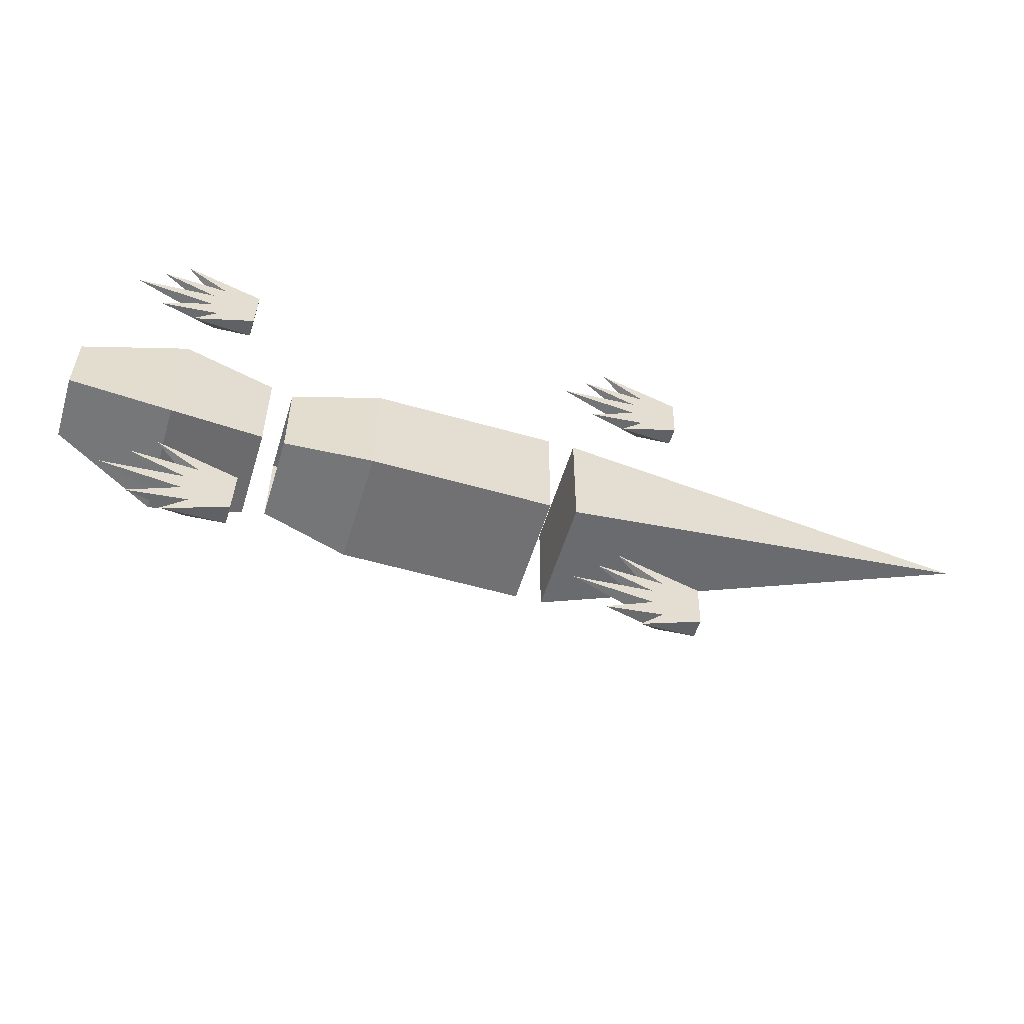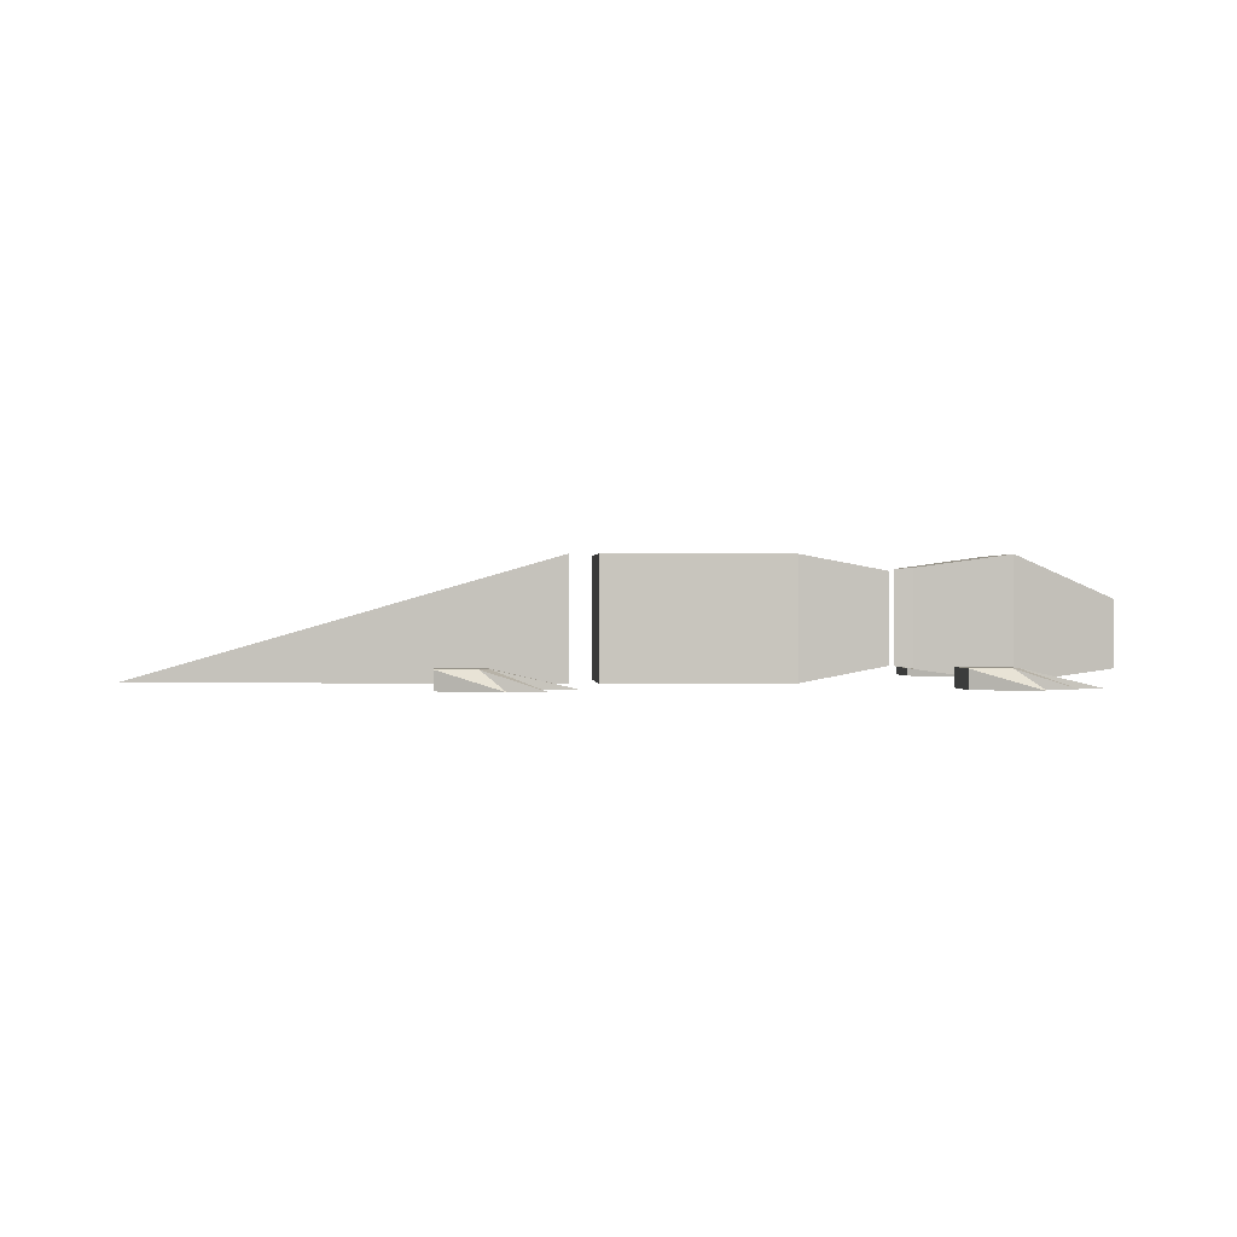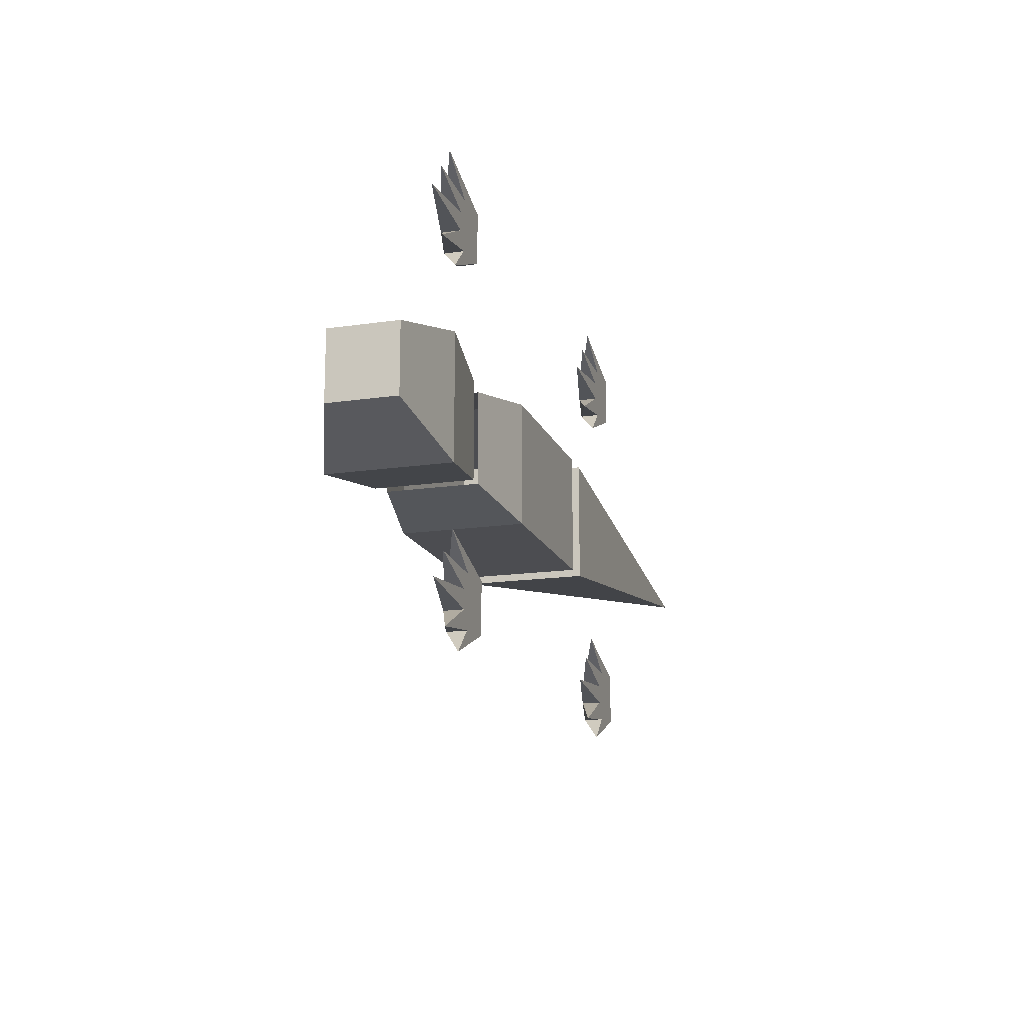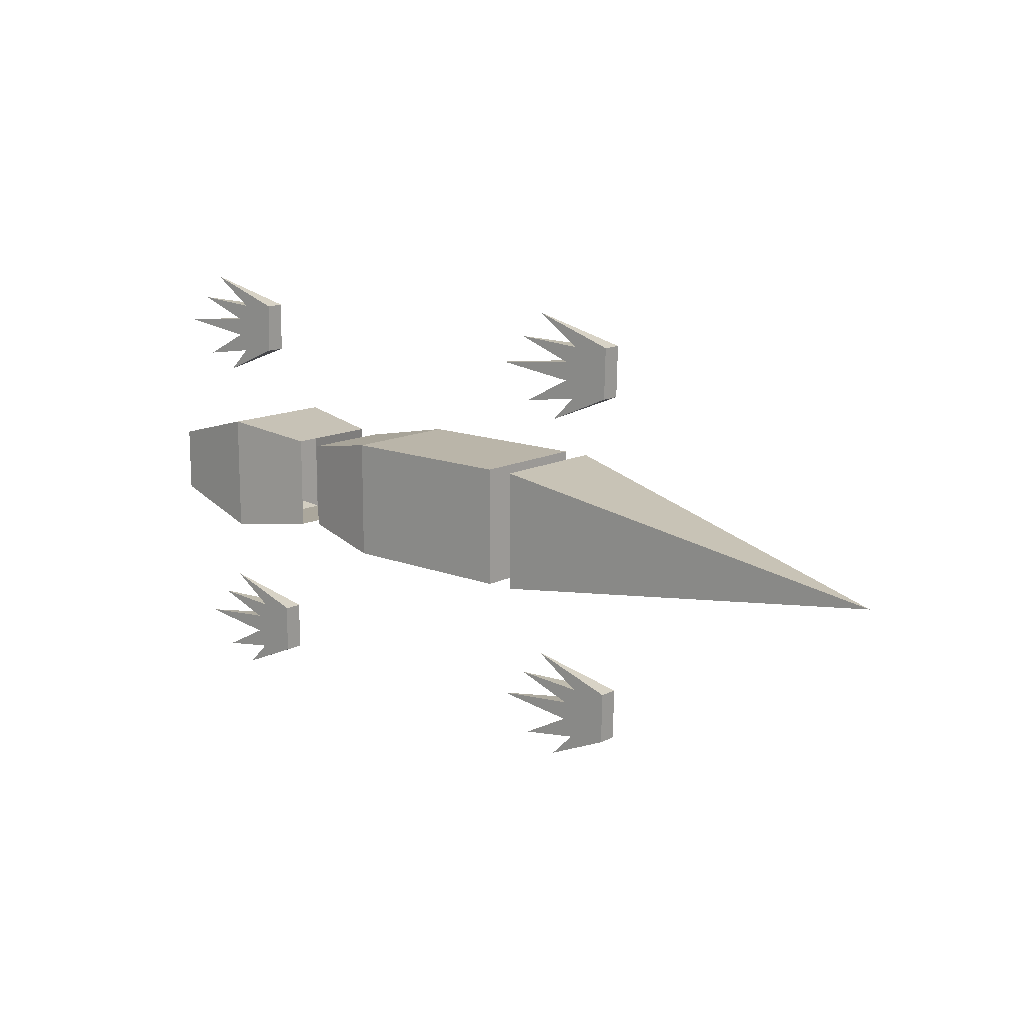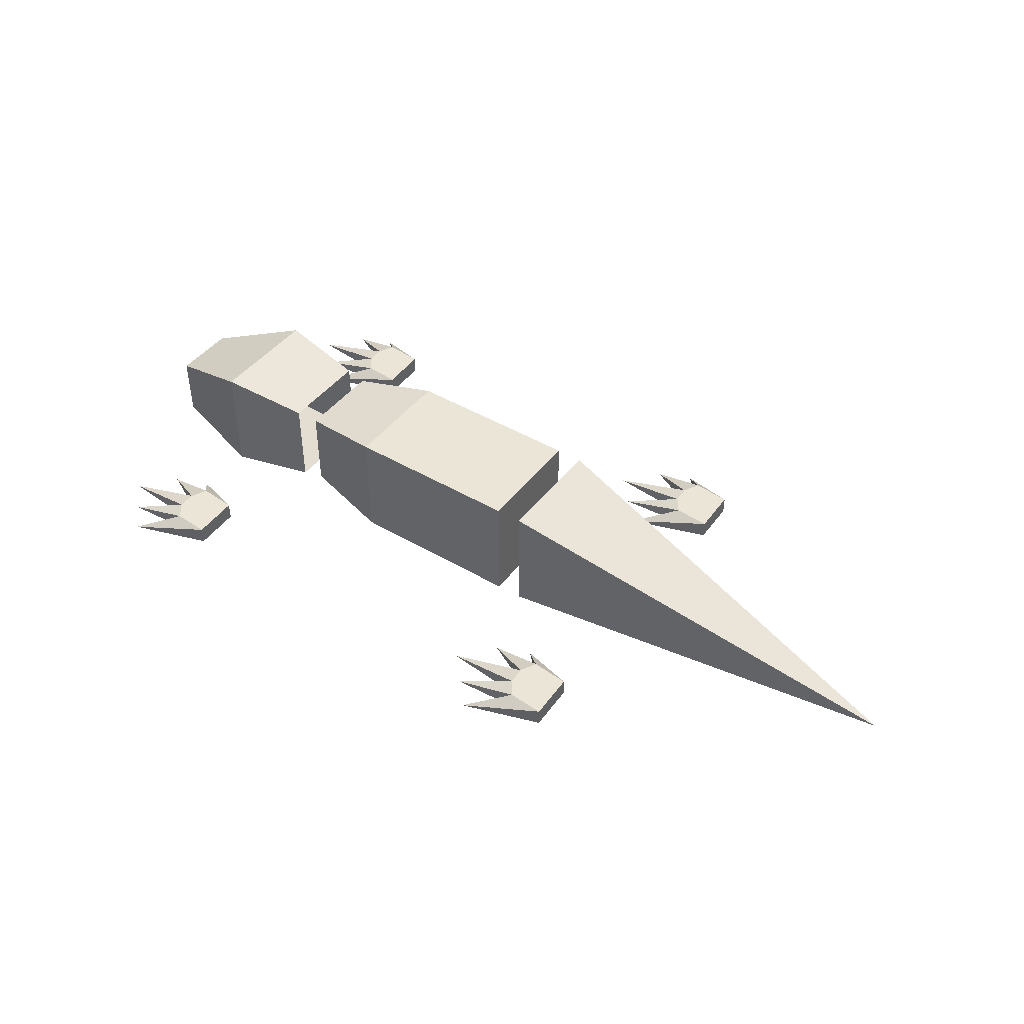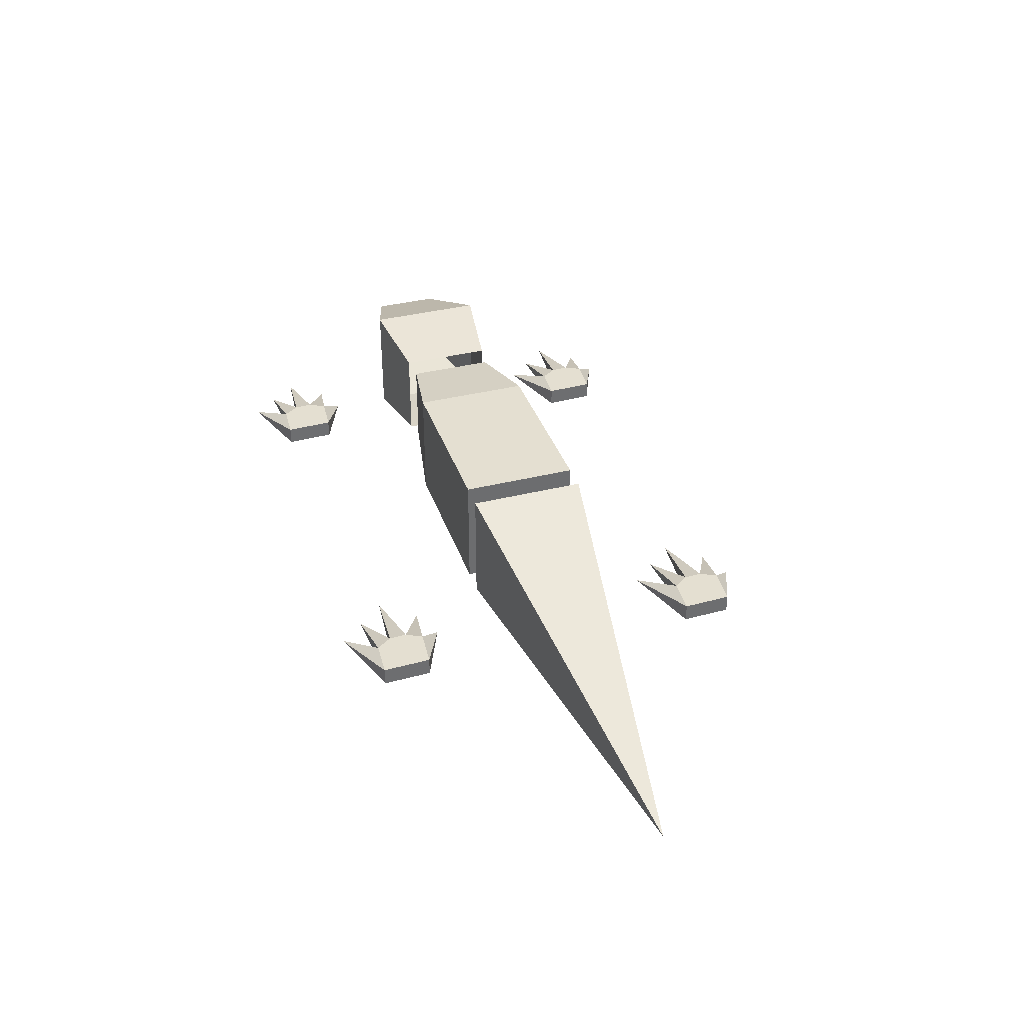
<metadata>
{"format":"obj","ext":"obj","renderer":"f3d","projection":"perspective","resolution":1024,"background":"white","views":[{"elev":-55.3,"azim":-16.9,"up":"+Z"},{"elev":0.5,"azim":176.1,"up":"+Y"},{"elev":-16.1,"azim":-73.0,"up":"+Z"},{"elev":13.6,"azim":41.5,"up":"+Z"},{"elev":44.1,"azim":34.7,"up":"+Y"},{"elev":36.7,"azim":72.0,"up":"+Y"}]}
</metadata>
<code>
o Body_Cube
v -0.6199 0.4027 -0.1963
v -0.6199 0.002673 -0.1963
v -0.6199 0.4027 0.2037
v -0.6199 0.002673 0.2037
v -0.9138 0.3505 -0.1442
v -0.9138 0.05481 -0.1442
v -0.9138 0.3505 0.1515
v -0.9138 0.05481 0.1515
v -0.003648 0.002673 -0.1963
v -0.003648 0.4027 0.2037
v -0.003648 0.002673 0.2037
v -0.003648 0.4027 -0.1963
f 1 10 12
f 10 4 11
f 2 5 1
f 12 11 9
f 3 8 4
f 4 6 2
f 1 7 3
f 1 9 2
f 9 4 2
f 1 3 10
f 10 3 4
f 2 6 5
f 12 10 11
f 3 7 8
f 4 8 6
f 1 5 7
f 1 12 9
f 9 11 4
o Foot-2_Plane
v -1.164 0.000171 -0.4944
v -1.042 0.000171 -0.4855
v -1.253 0.000171 -0.7392
v -1.046 0.000171 -0.6505
v -1.175 0.000171 -0.6622
v -1.368 0.000171 -0.691
v -1.204 0.000171 -0.6068
v -1.47 0.000171 -0.5736
v -1.202 0.000171 -0.547
v -1.388 0.000171 -0.4805
v -1.312 0.000171 -0.3963
v -1.164 0.06223 -0.4944
v -1.042 0.06223 -0.4855
v -1.046 0.06223 -0.6505
v -1.175 0.06223 -0.6622
v -1.204 0.06223 -0.6068
v -1.202 0.06223 -0.547
f 19 20 28
f 15 17 27
f 14 23 25
f 20 21 29
f 17 18 27
f 16 25 14
f 21 22 29
f 18 19 28
f 16 15 26
f 13 22 24
f 13 23 24
f 16 14 13
f 29 24 26
f 16 26 25
f 13 22 21
f 21 20 19
f 19 18 17
f 17 15 16
f 14 23 13
f 13 21 16
f 21 19 16
f 19 17 16
f 24 23 25
f 26 15 27
f 27 18 28
f 28 20 29
f 29 22 24
f 24 25 26
f 26 27 28
f 28 29 26
o Foor-1_Plane.001
v -1.22 0.000171 0.652
v -1.097 0.000171 0.6609
v -1.309 0.000171 0.4072
v -1.101 0.000171 0.4959
v -1.231 0.000171 0.4842
v -1.423 0.000171 0.4554
v -1.259 0.000171 0.5396
v -1.525 0.000171 0.5729
v -1.257 0.000171 0.5994
v -1.443 0.000171 0.6659
v -1.368 0.000171 0.7502
v -1.22 0.06223 0.652
v -1.097 0.06223 0.6609
v -1.101 0.06223 0.4959
v -1.231 0.06223 0.4842
v -1.259 0.06223 0.5396
v -1.257 0.06223 0.5994
f 36 37 45
f 32 34 44
f 31 40 42
f 37 38 46
f 34 35 44
f 33 42 31
f 38 39 46
f 35 36 45
f 33 32 43
f 30 39 41
f 30 40 41
f 33 31 30
f 46 41 43
f 33 43 42
f 30 39 38
f 38 37 36
f 36 35 34
f 34 32 33
f 31 40 30
f 30 38 33
f 38 36 33
f 36 34 33
f 41 40 42
f 43 32 44
f 44 35 45
f 45 37 46
f 46 39 41
f 41 42 43
f 43 44 45
f 45 46 43
o Foot-0_Plane.002
v 0.3706 0.000171 0.6586
v 0.4936 0.000171 0.6674
v 0.282 0.000171 0.4138
v 0.4891 0.000171 0.5024
v 0.3601 0.000171 0.4907
v 0.1673 0.000171 0.4619
v 0.3313 0.000171 0.5461
v 0.06532 0.000171 0.5794
v 0.3335 0.000171 0.606
v 0.1473 0.000171 0.6725
v 0.2227 0.000171 0.7567
v 0.3706 0.06223 0.6586
v 0.4936 0.06223 0.6674
v 0.4891 0.06223 0.5024
v 0.3601 0.06223 0.4907
v 0.3313 0.06223 0.5461
v 0.3335 0.06223 0.606
f 53 54 62
f 49 51 61
f 48 57 59
f 54 55 63
f 51 52 61
f 50 59 48
f 55 56 63
f 52 53 62
f 50 49 60
f 47 56 58
f 47 57 58
f 50 48 47
f 63 58 60
f 50 60 59
f 47 56 55
f 55 54 53
f 53 52 51
f 51 49 50
f 48 57 47
f 47 55 50
f 55 53 50
f 53 51 50
f 58 57 59
f 60 49 61
f 61 52 62
f 62 54 63
f 63 56 58
f 58 59 60
f 60 61 62
f 62 63 60
o Foot-3_Plane.003
v 0.3739 0.000171 -0.4911
v 0.4968 0.000171 -0.4822
v 0.2853 0.000171 -0.7359
v 0.4924 0.000171 -0.6473
v 0.3633 0.000171 -0.659
v 0.1705 0.000171 -0.6878
v 0.3345 0.000171 -0.6035
v 0.06859 0.000171 -0.5703
v 0.3368 0.000171 -0.5437
v 0.1506 0.000171 -0.4772
v 0.2259 0.000171 -0.393
v 0.3739 0.06223 -0.4911
v 0.4968 0.06223 -0.4822
v 0.4924 0.06223 -0.6473
v 0.3633 0.06223 -0.659
v 0.3345 0.06223 -0.6035
v 0.3368 0.06223 -0.5437
f 70 71 79
f 66 68 78
f 65 74 76
f 71 72 80
f 68 69 78
f 67 76 65
f 72 73 80
f 69 70 79
f 67 66 77
f 64 73 75
f 64 74 75
f 67 65 64
f 80 75 77
f 67 77 76
f 64 73 72
f 72 71 70
f 70 69 68
f 68 66 67
f 65 74 64
f 64 72 67
f 72 70 67
f 70 68 67
f 75 74 76
f 77 66 78
f 78 69 79
f 79 71 80
f 80 73 75
f 75 76 77
f 77 78 79
f 79 80 77
o Tail_Cube.002
v 0.08716 0.4027 -0.1963
v 0.08716 0.002673 -0.1963
v 0.08716 0.4027 0.2037
v 0.08716 0.002673 0.2037
v 1.482 0.003437 0.003672
v 1.482 0.003437 0.003672
v 1.482 0.003437 0.003672
v 1.482 0.003437 0.003672
f 81 87 85
f 86 87 88
f 83 88 87
f 82 85 86
f 84 86 88
f 84 81 82
f 81 83 87
f 86 85 87
f 83 84 88
f 82 81 85
f 84 82 86
f 84 83 81
o Head_Cube.003
v -1.296 0.4027 -0.1963
v -1.296 0.002673 -0.1963
v -1.296 0.4027 0.2037
v -1.296 0.002673 0.2037
v -1.639 0.2636 -0.1062
v -1.639 0.0438 -0.1062
v -1.639 0.2636 0.1136
v -1.639 0.0438 0.1136
v -0.9886 0.0446 -0.1544
v -0.9886 0.3607 -0.1544
v -0.9886 0.0446 0.1617
v -0.9886 0.3607 0.1617
f 98 90 89
f 89 95 91
f 97 92 90
f 100 89 91
f 99 91 92
f 95 94 96
f 92 95 96
f 90 93 89
f 92 94 90
f 98 97 90
f 89 93 95
f 97 99 92
f 100 98 89
f 99 100 91
f 95 93 94
f 92 91 95
f 90 94 93
f 92 96 94

</code>
